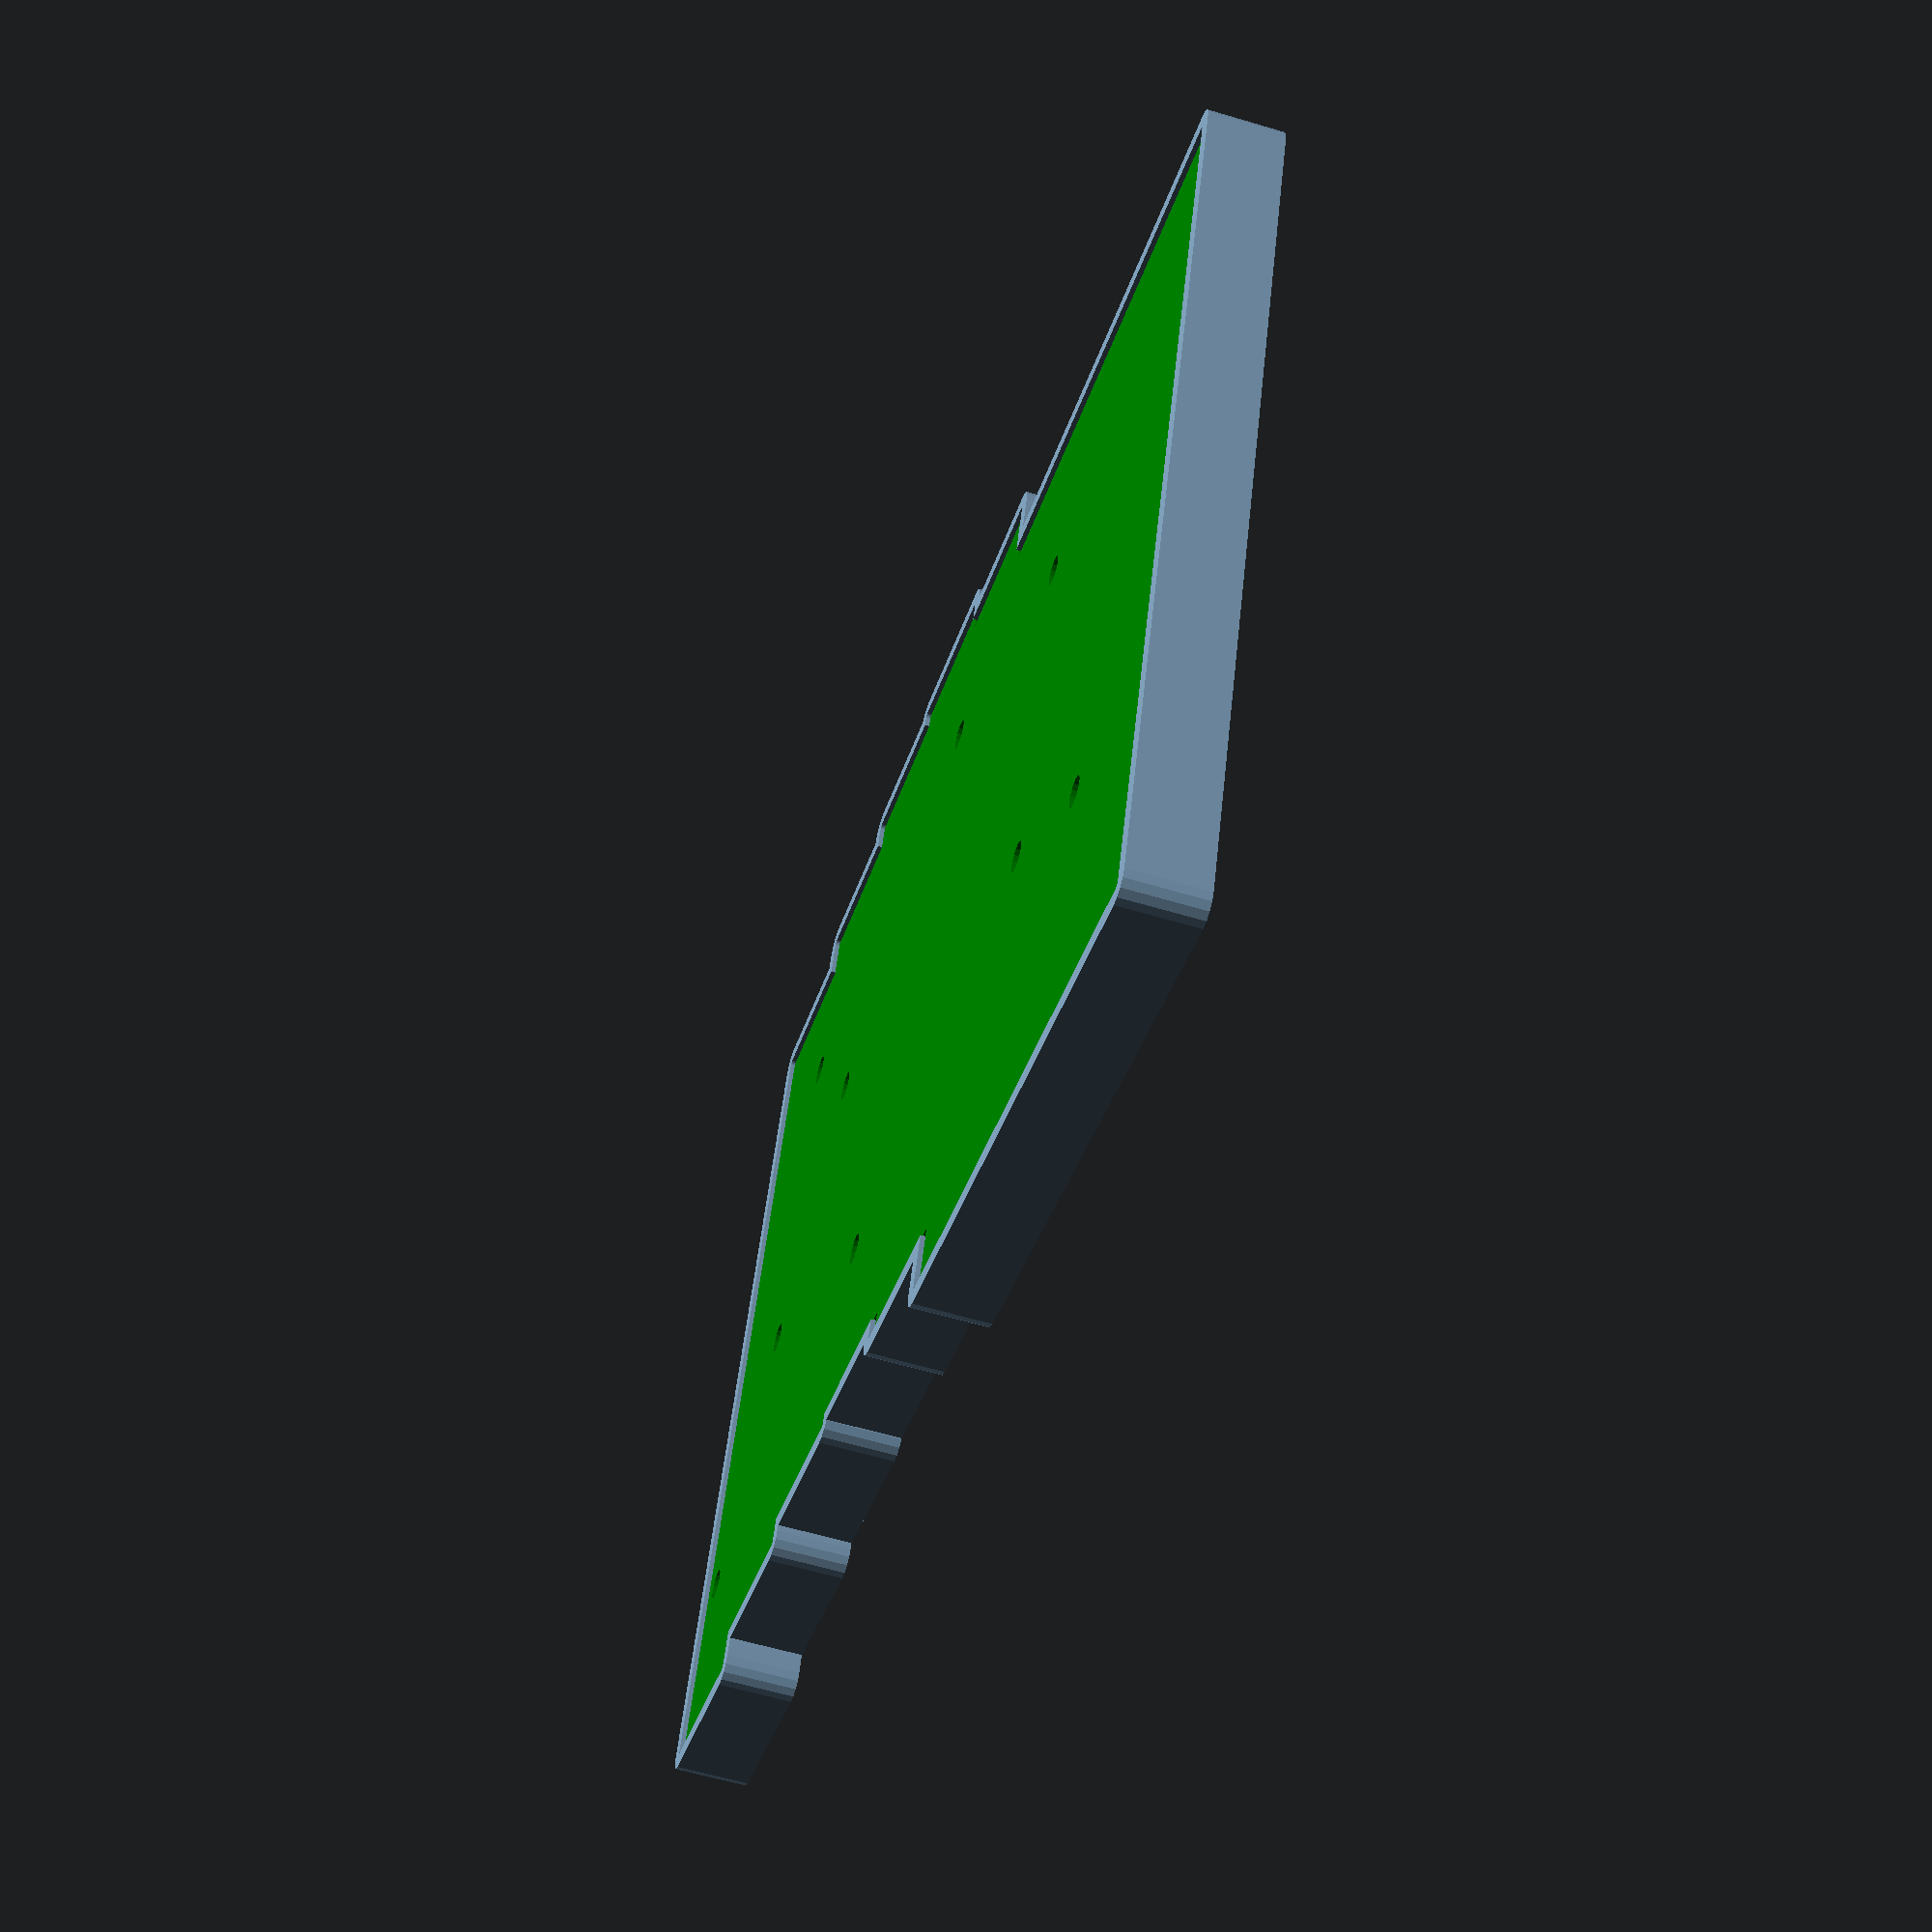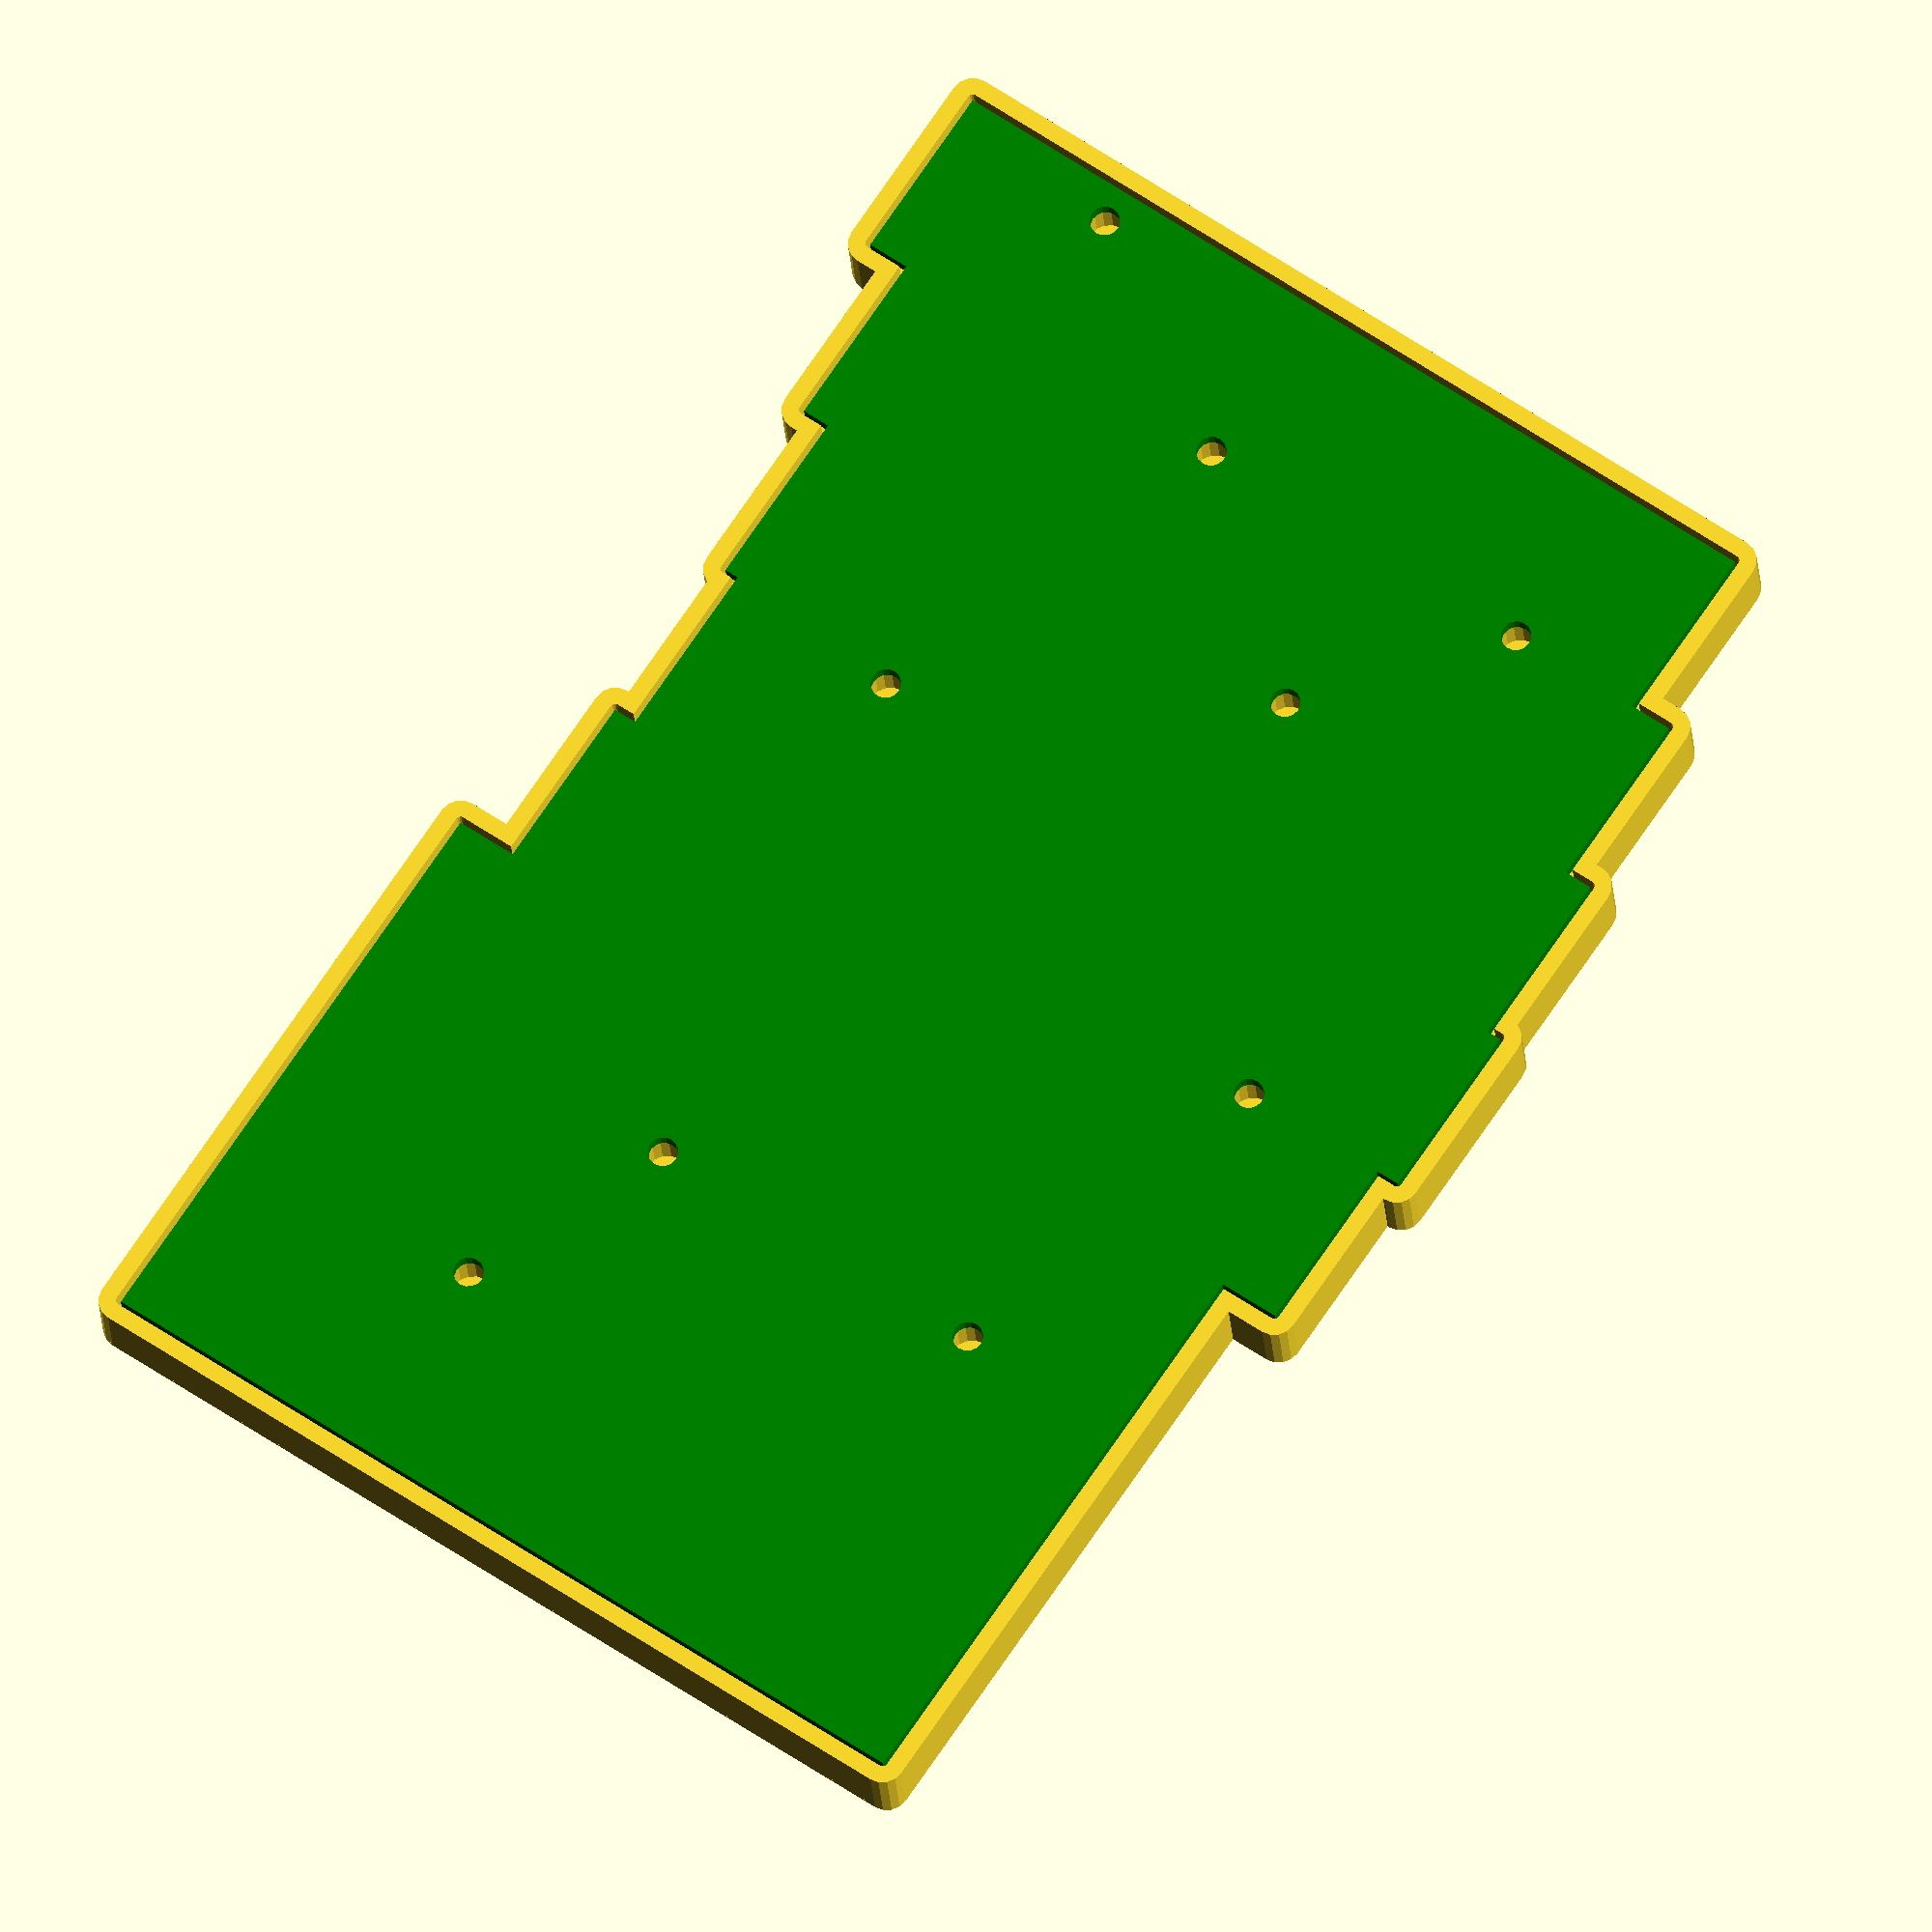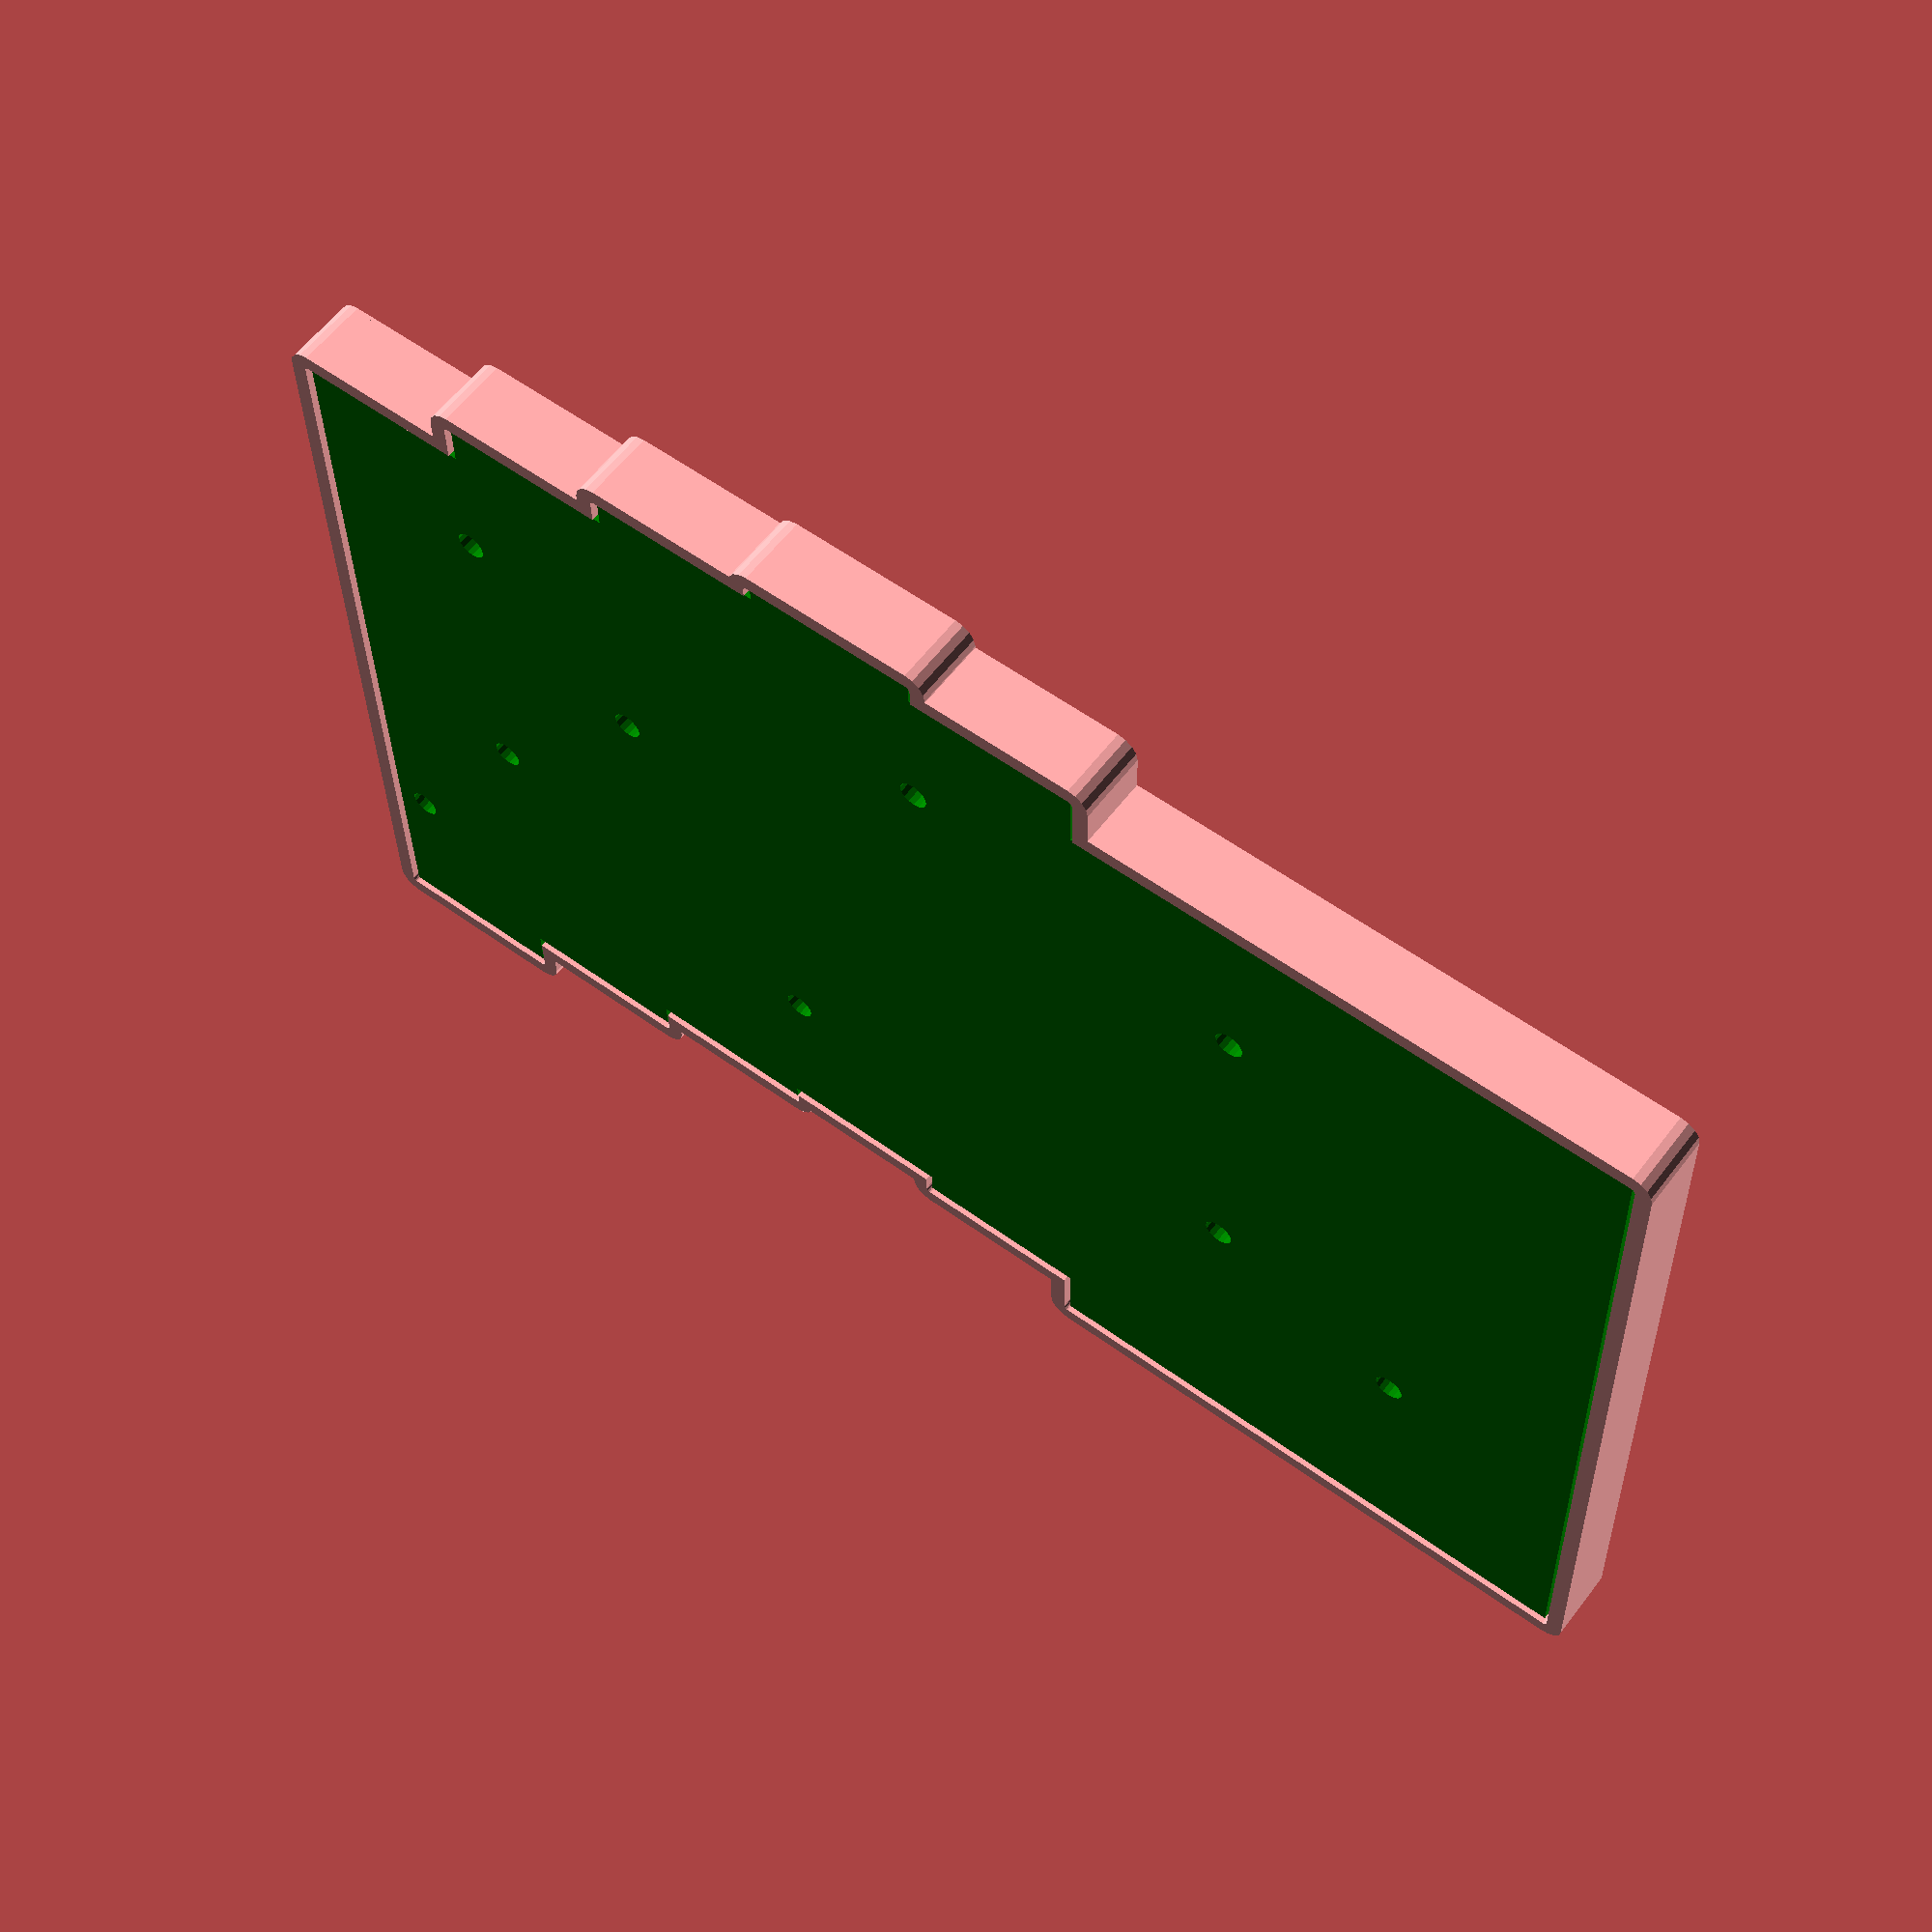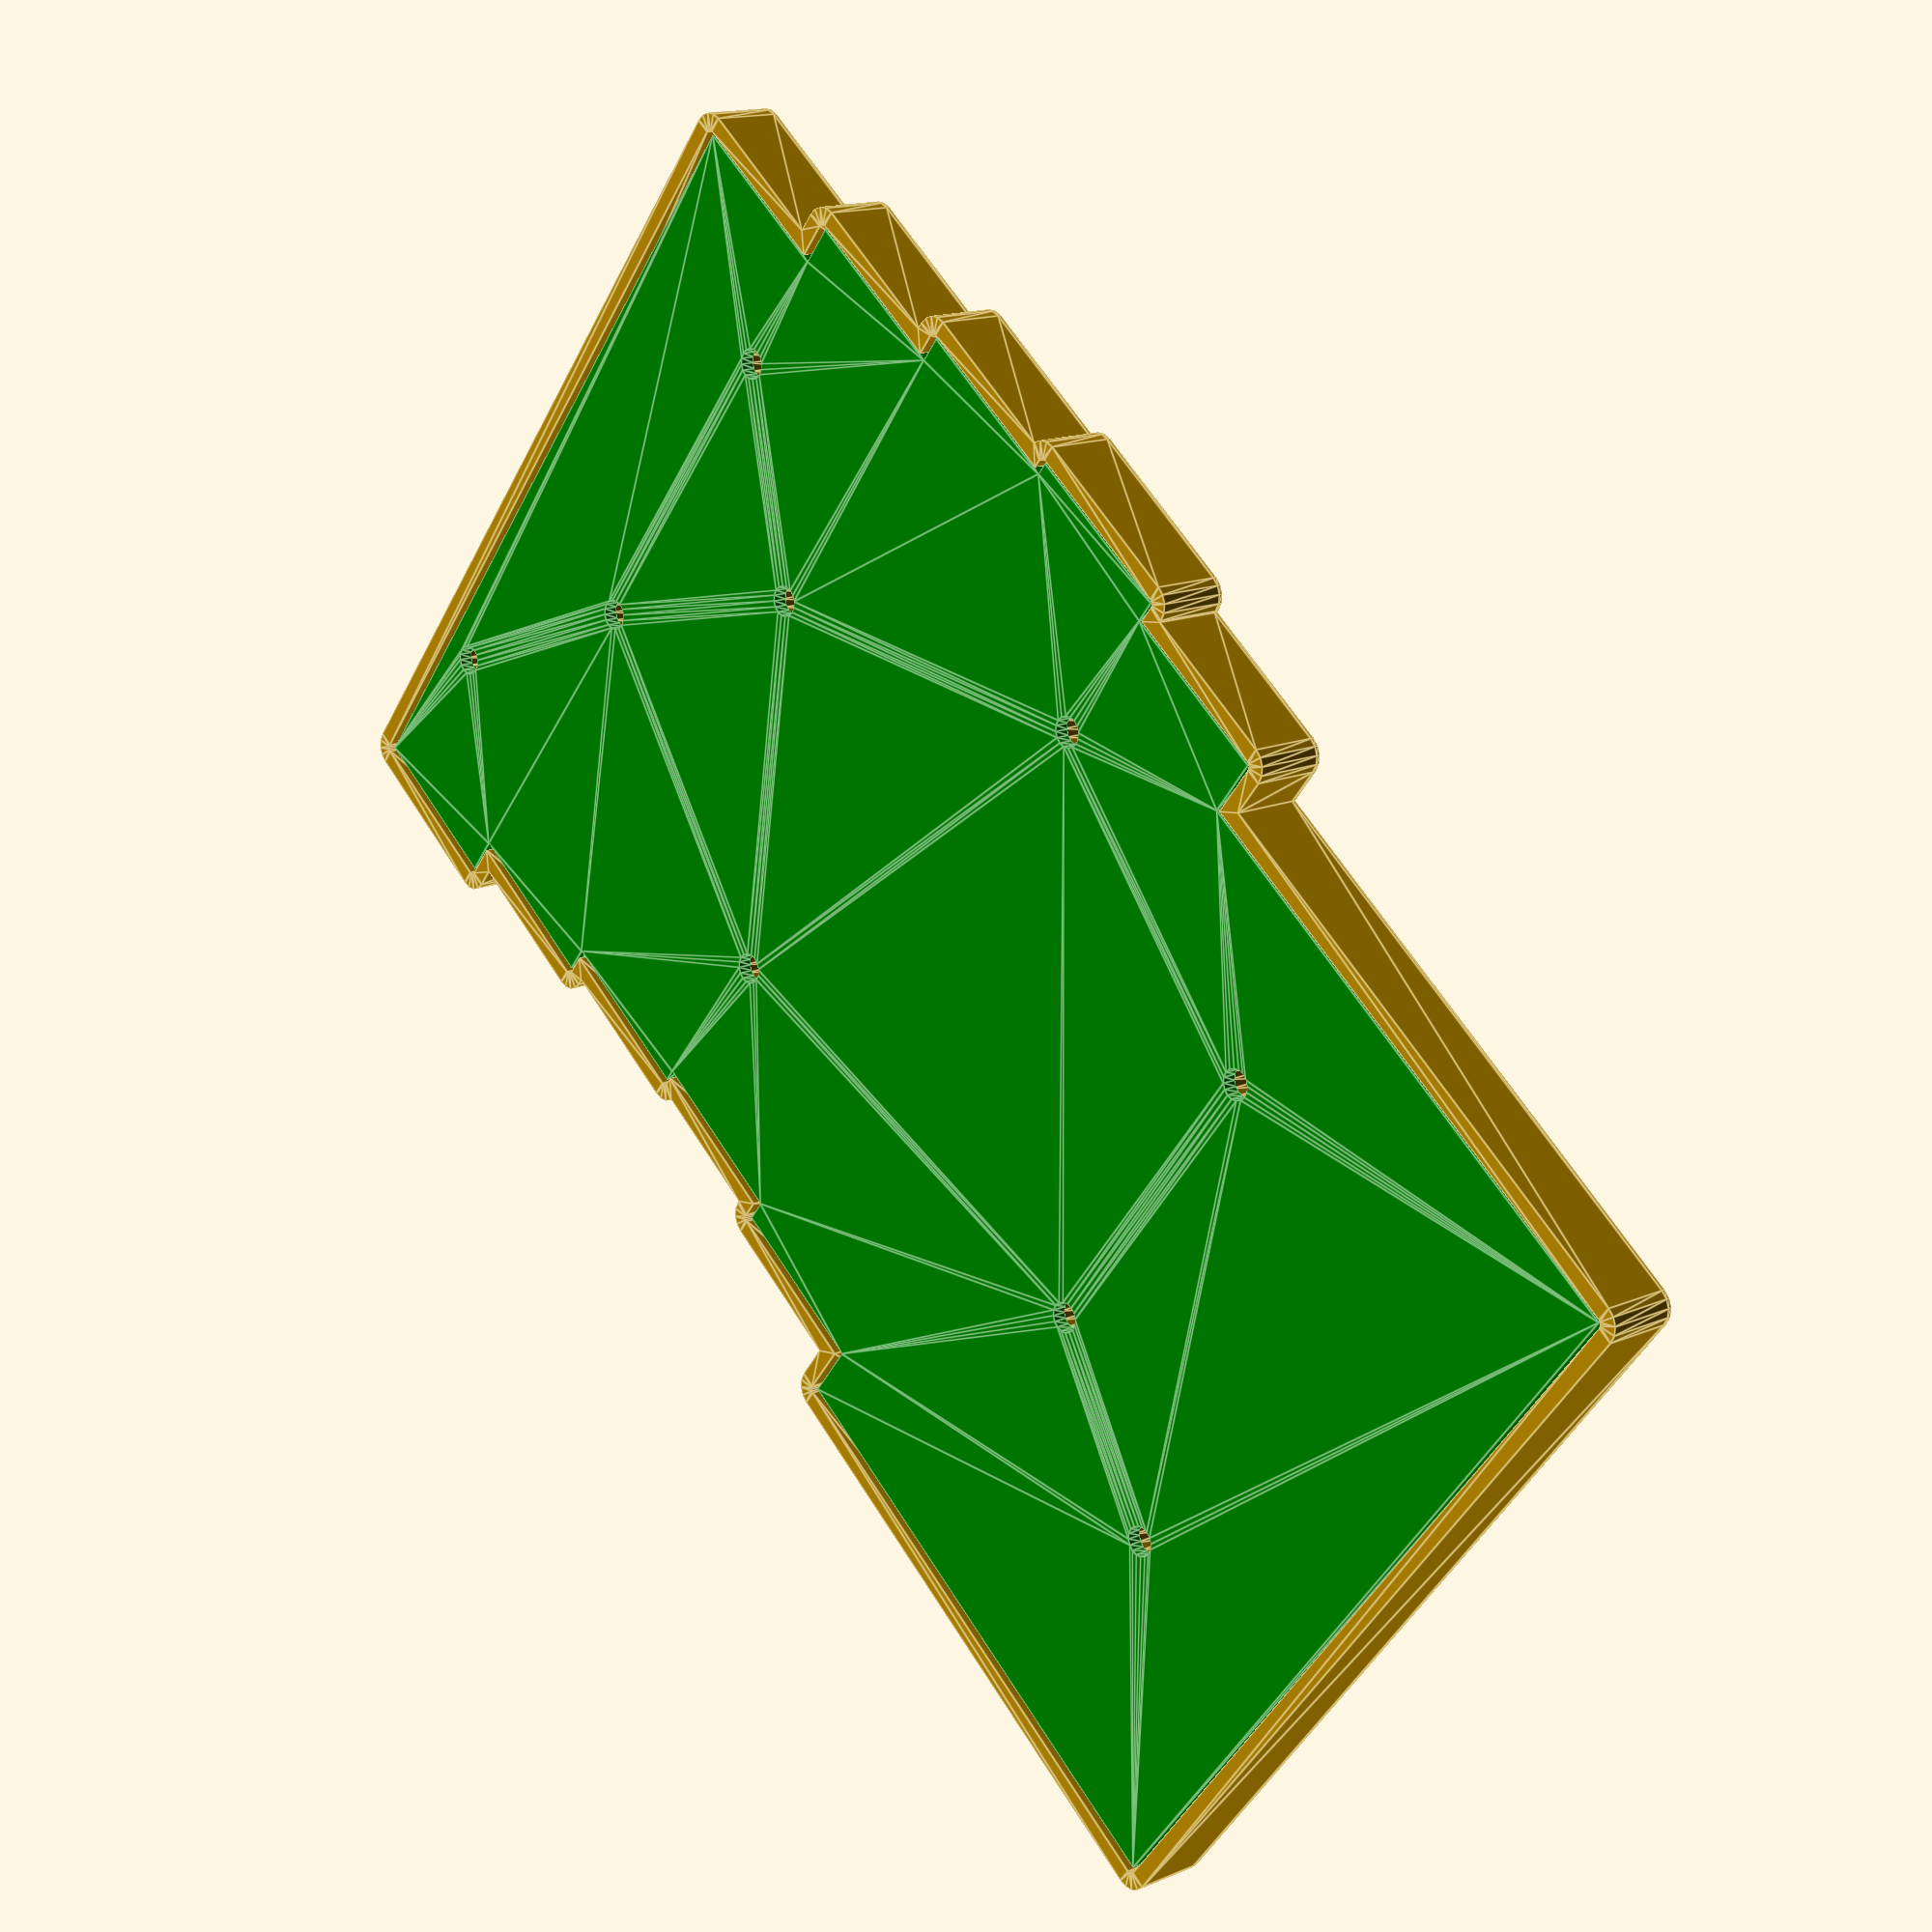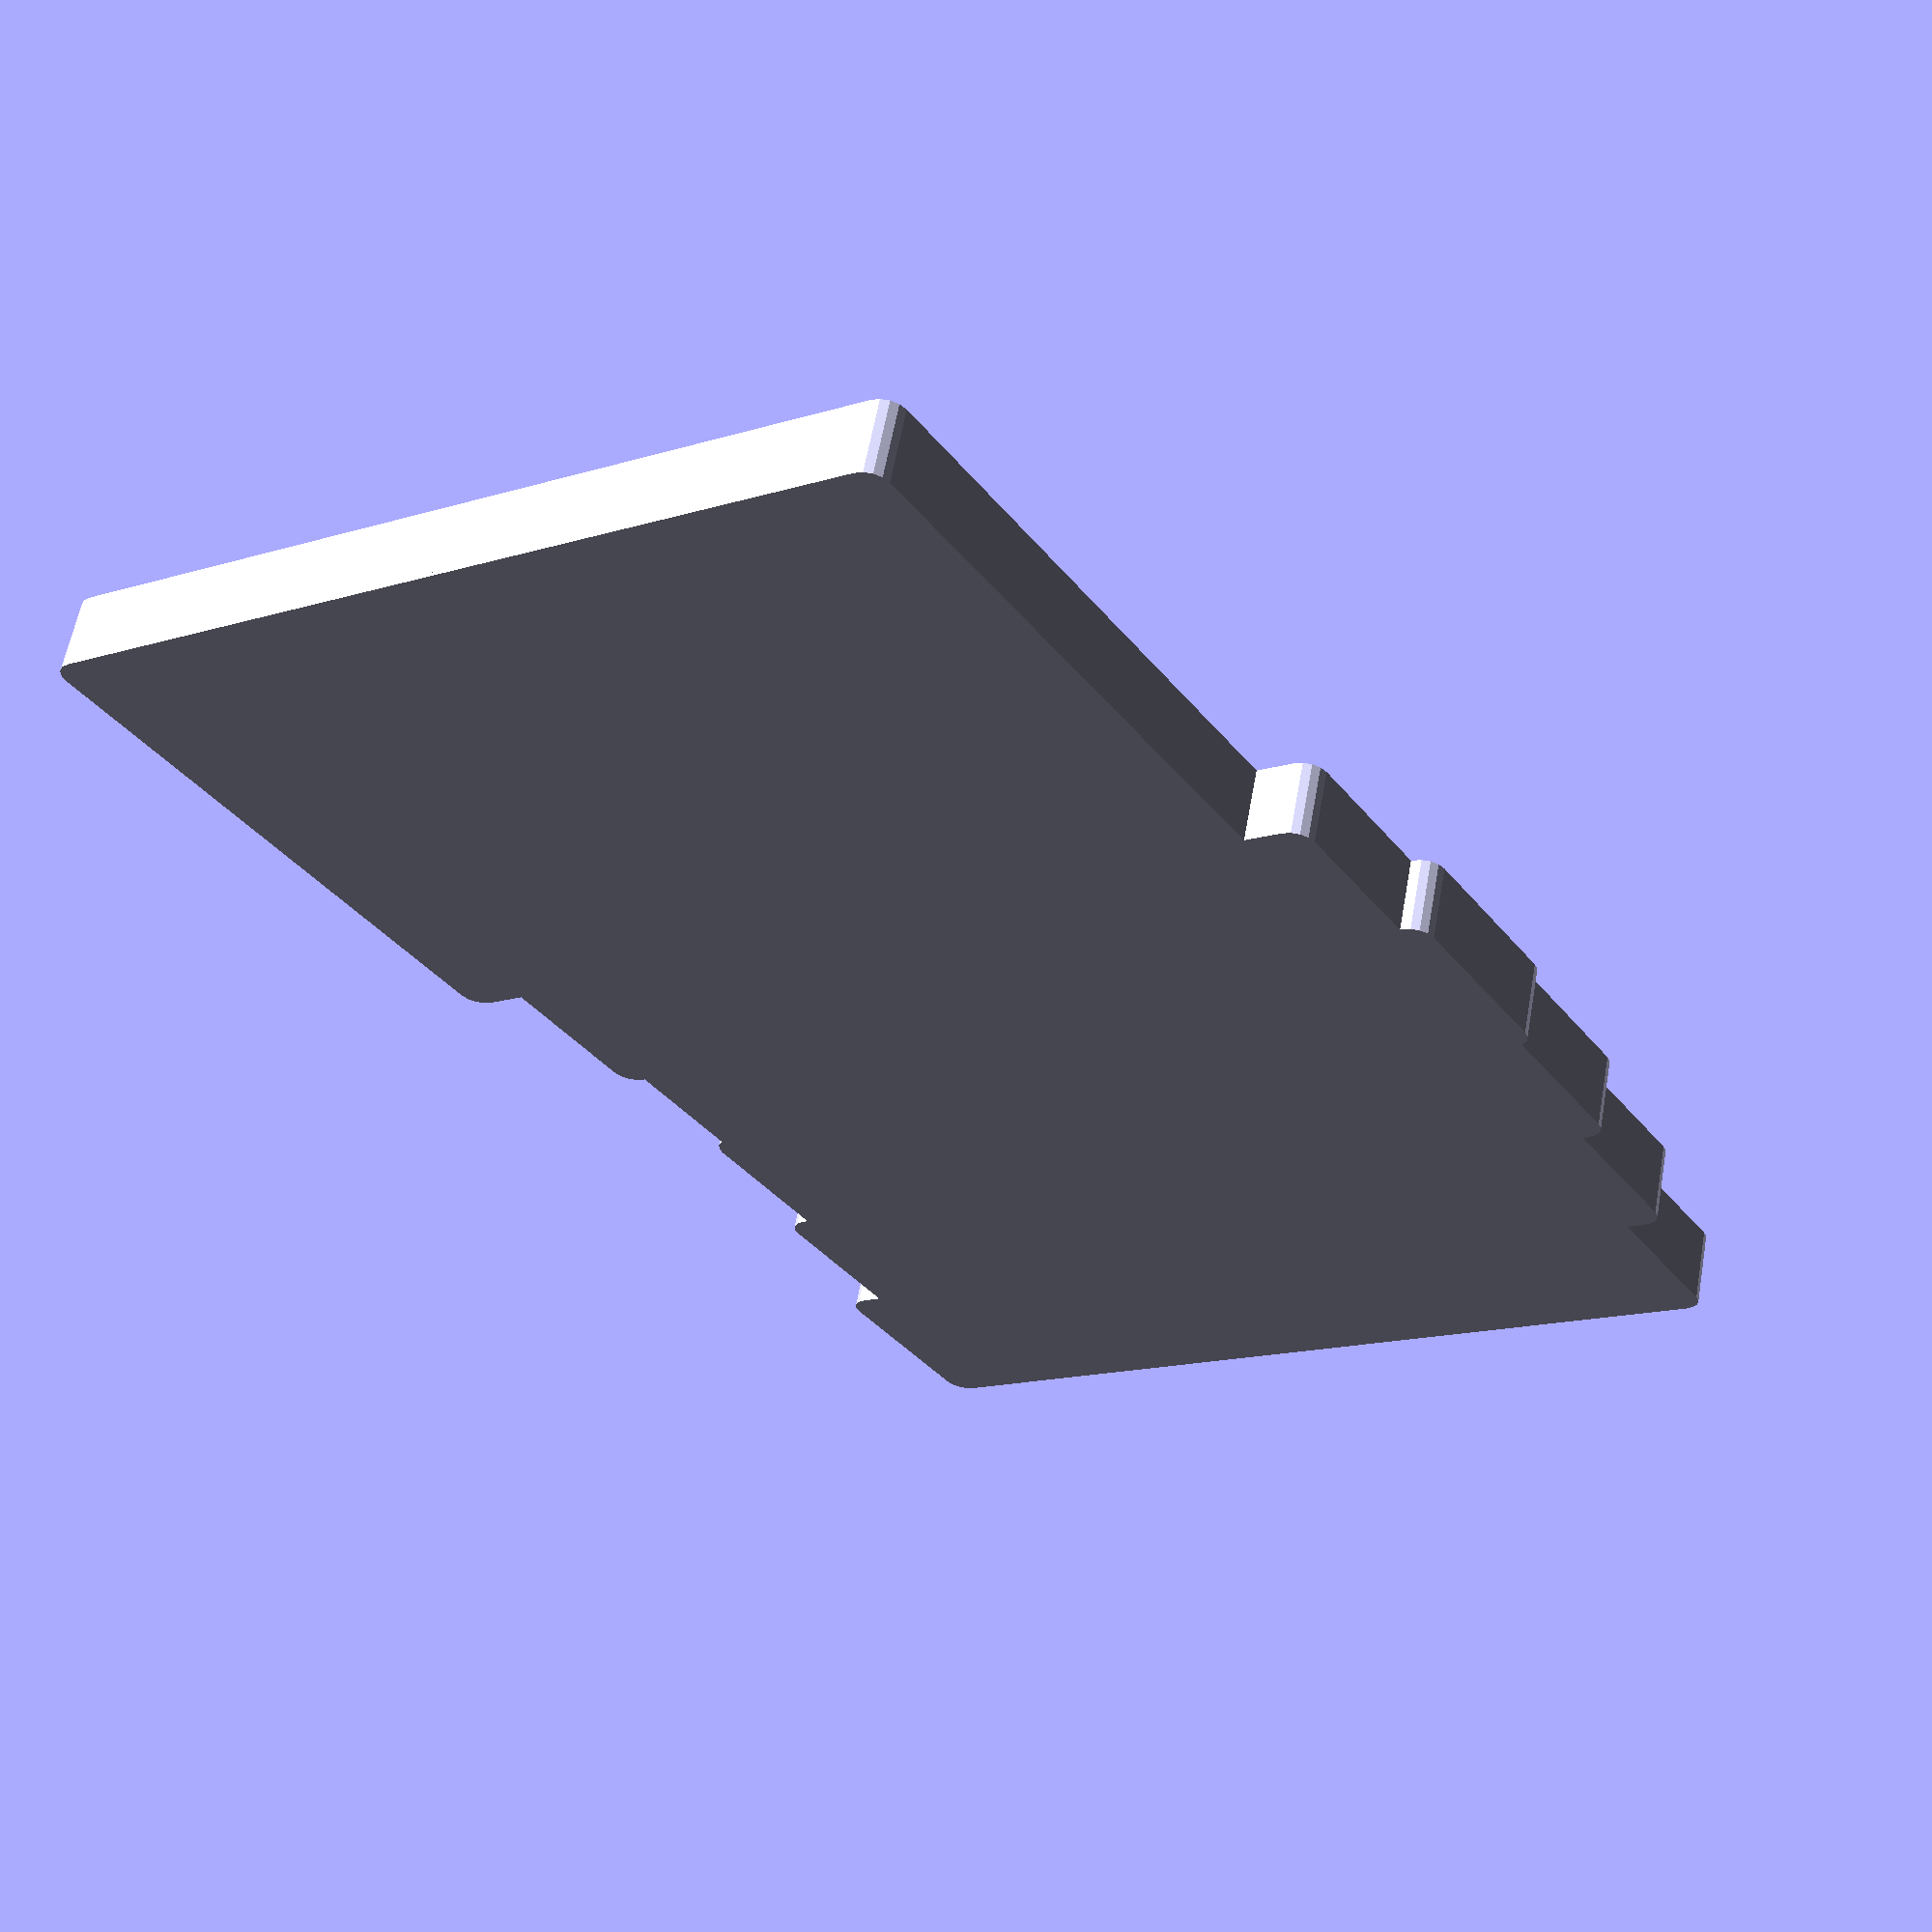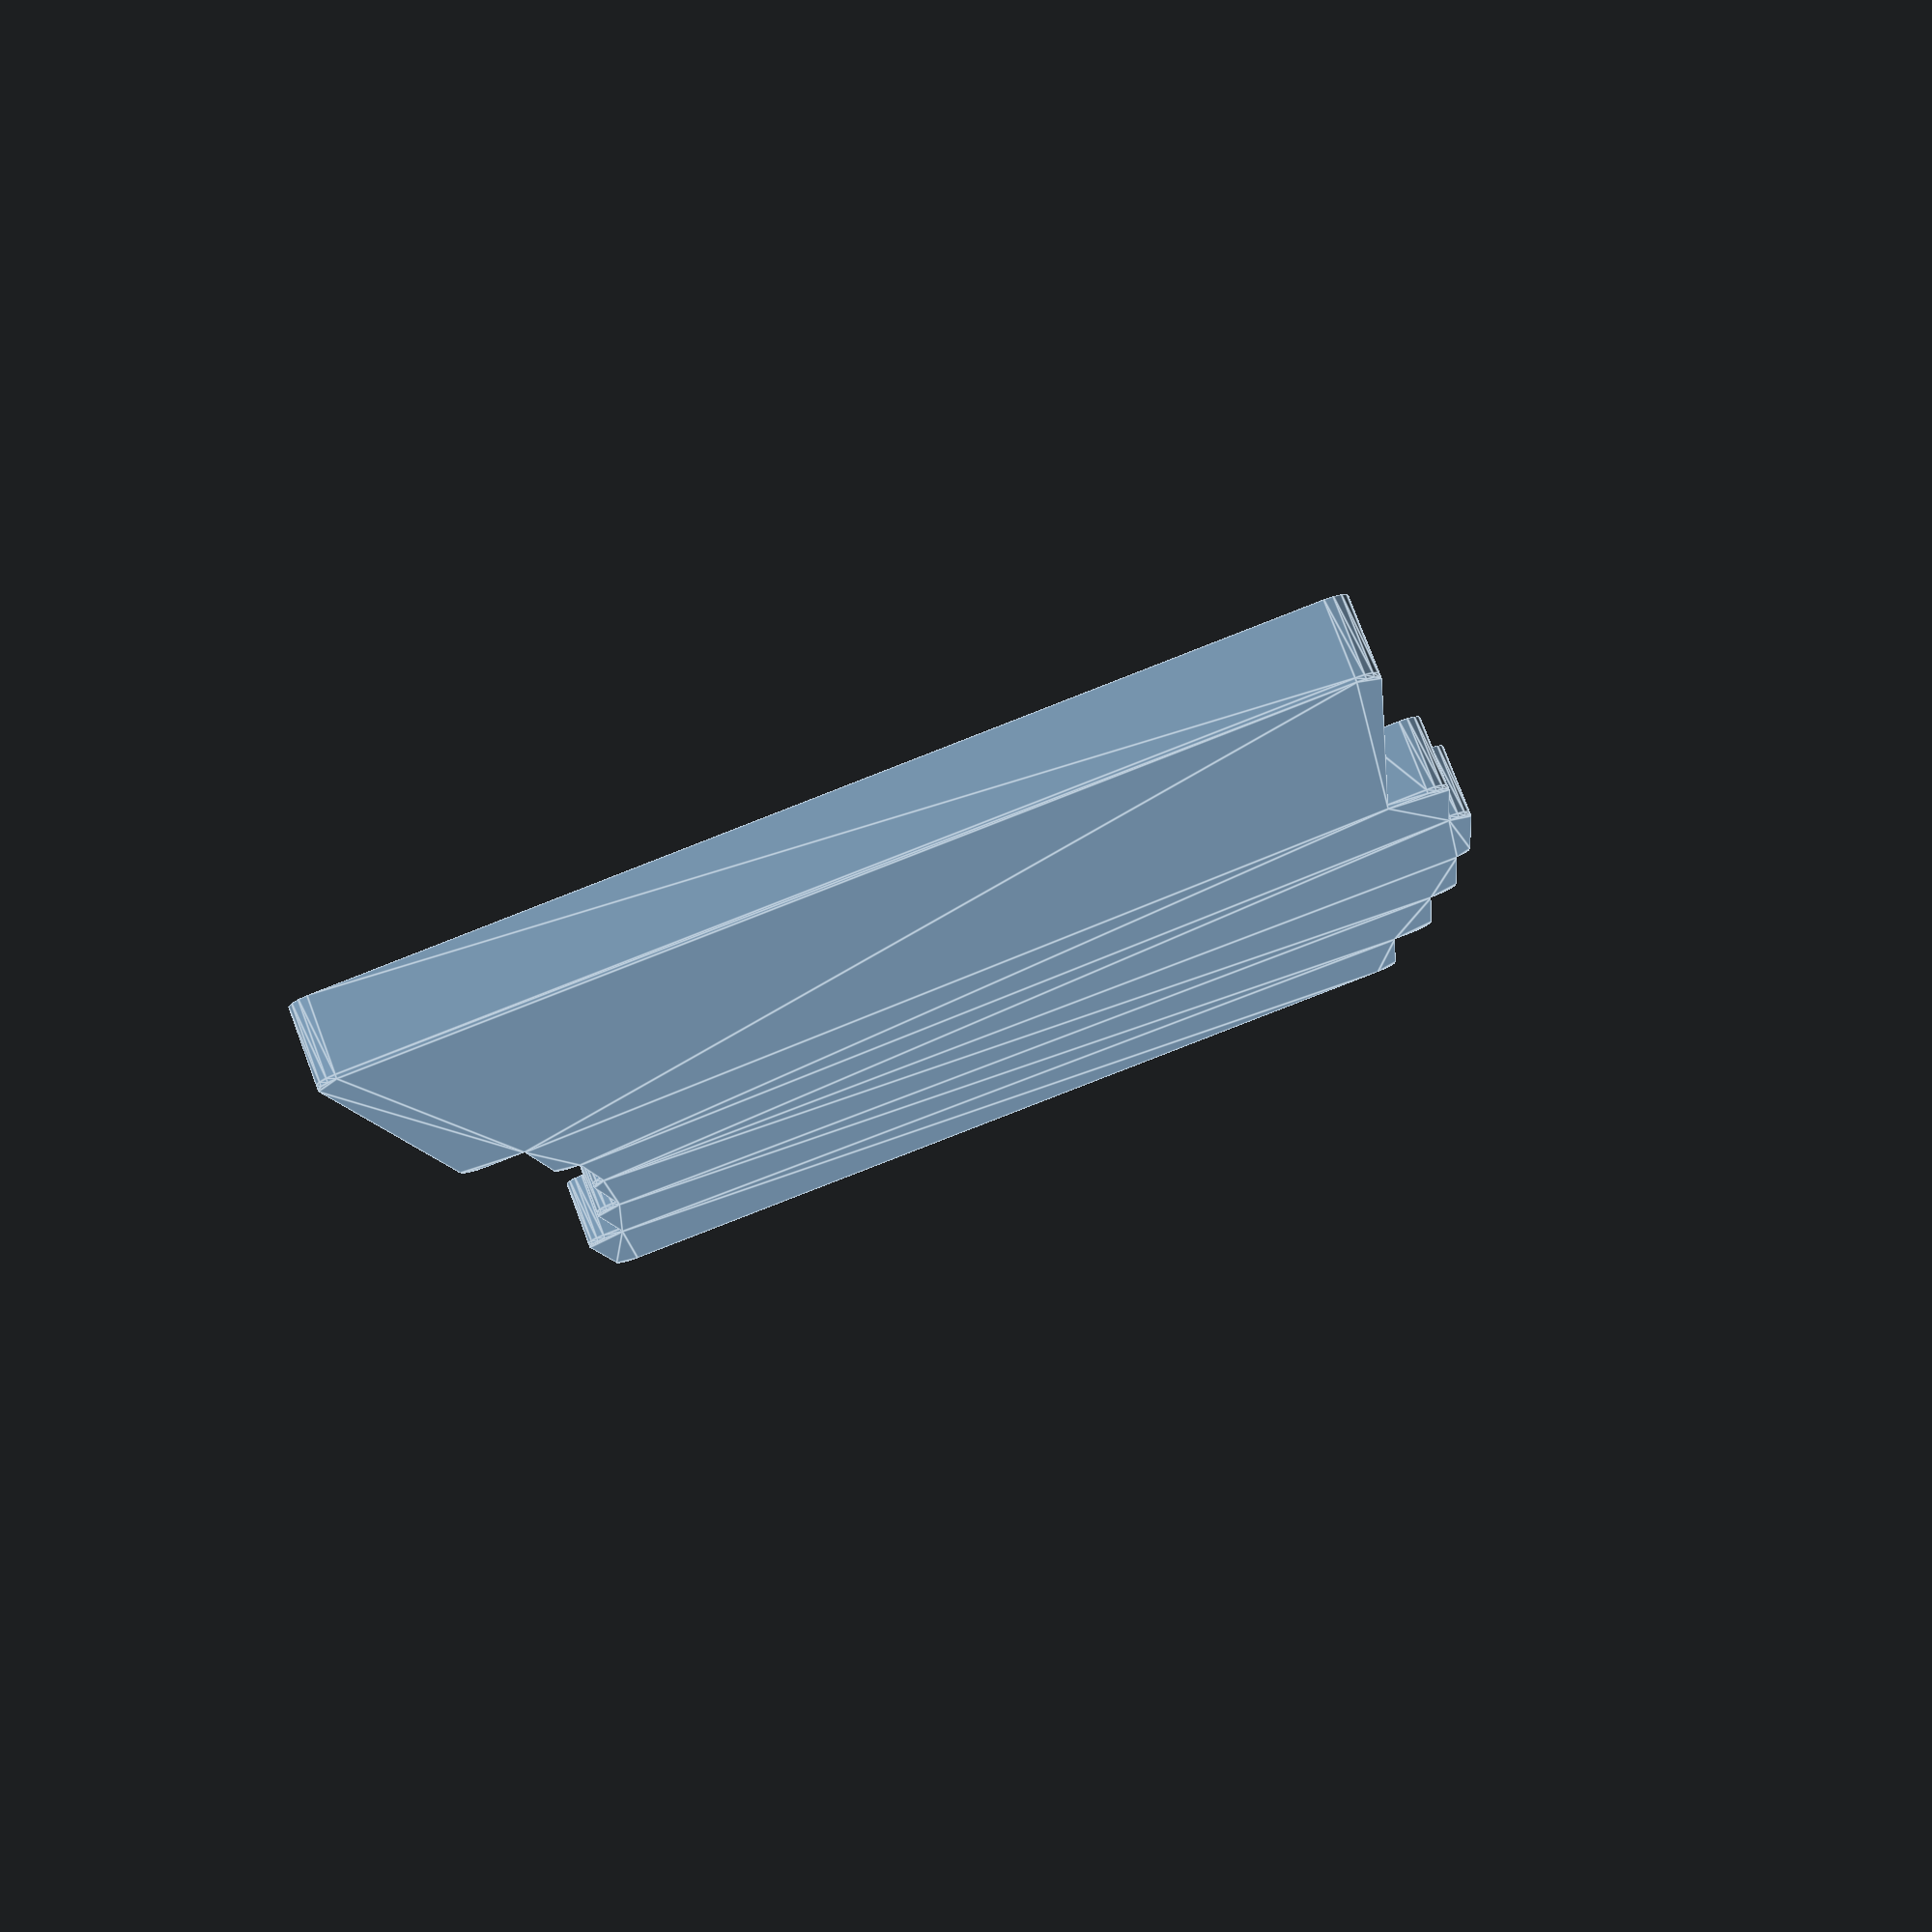
<openscad>
// Arc+Circle resolution - 16 if previewing.
$fn = $preview ? 16 : 128;

// Driving parameters

// Vertical stagger amount per column (mm)
columns = [0, 4.5,7.5,9,6.5,0,0,0];
// Width of each column (mm)
column_widths = [ 19, 19, 19, 19, 19, 19, 19, 25];

// Horizontal stagger amount per row (mm)
rows = [0,0,0,0,0]; 
// Height of each row (mm)
row_heights = [19,19,19,19,19];

// XY location of every screw hole (mm)
screwholes = [
    [38,64.5], // H1
    [76,85.5], // H2
    [114,38], // H3
    [58.5,28.5], // H4
    [135.9,28.5], // H5
    [19,42.5], // H6
    [114,76], // H7
    [3.75,19], // H8
    [19,80.5], // H9
];
heatset_post_depth = 5.5;

// Distance between PCB and internal case edge.
pcb_spacing = 0.5;

// Width of the case wall.
case_width = 1.8;
case_depth = 7.5;
case_floor_thickness = 0.4;

// Code

// generate a new list based on the sum of every item before it.
column_widths_sum = [ for (a=0, b=column_widths[0]; a < len(column_widths); a= a+1, b=b+(column_widths[a]==undef?0:column_widths[a])) b];;
row_heights_sum = [ for (a=0, b=row_heights[0]; a < len(row_heights); a= a+1, b=b+(row_heights[a]==undef?0:row_heights[a])) b];;

// PCB is an object repesenting the physical circuitboard.
module pcb() {
    for (c = [0:len(columns)-1]) {
        for (r = [0:len(rows)-1]) {
            // X and Y are the top-left corner of every key on the keyboard.
            x = (column_widths_sum[c-1]==undef?0:column_widths_sum[c-1]) + rows[r];
            y = (row_heights_sum[r-1]==undef?0:row_heights_sum[r-1]) + columns[c];
            // Add a square per key
            translate([x,y,0])
            square([column_widths[c],row_heights[r]], center = false);
        }
    };
};

// Screwholes creates circles of the given radius at every screwhole location.
module screwholes( diameter) {
    for (i = [0:len(screwholes)-1]) {
        translate([screwholes[i].x,screwholes[i].y,0])
        circle(diameter/2);
    }
};

color("green")
translate([0,0,heatset_post_depth])
linear_extrude(1.6)
difference() {
    pcb();
    screwholes(3.2);
}

linear_extrude(case_depth)
difference() {
    offset(pcb_spacing+case_width) { pcb(); };
    offset(pcb_spacing) { pcb(); };
};

linear_extrude(heatset_post_depth)
difference() {
    screwholes(8);
    screwholes(4.6);
};

translate([0,0,-case_floor_thickness])
linear_extrude(case_floor_thickness)
offset(pcb_spacing+case_width) { pcb(); };


</openscad>
<views>
elev=239.0 azim=200.8 roll=107.2 proj=p view=wireframe
elev=21.3 azim=123.9 roll=3.4 proj=o view=solid
elev=120.7 azim=178.7 roll=142.9 proj=p view=solid
elev=345.3 azim=38.6 roll=47.4 proj=p view=edges
elev=119.2 azim=123.6 roll=349.7 proj=p view=solid
elev=101.0 azim=95.8 roll=20.5 proj=p view=edges
</views>
